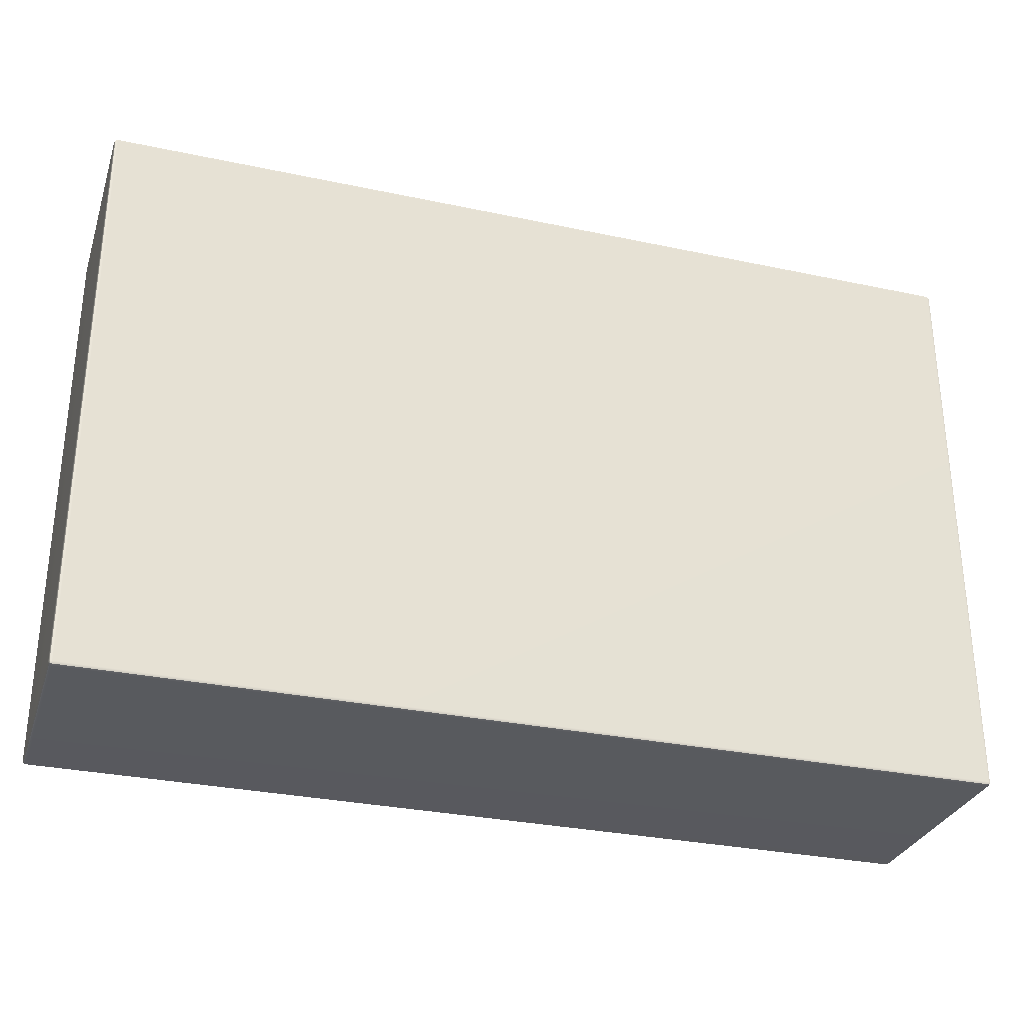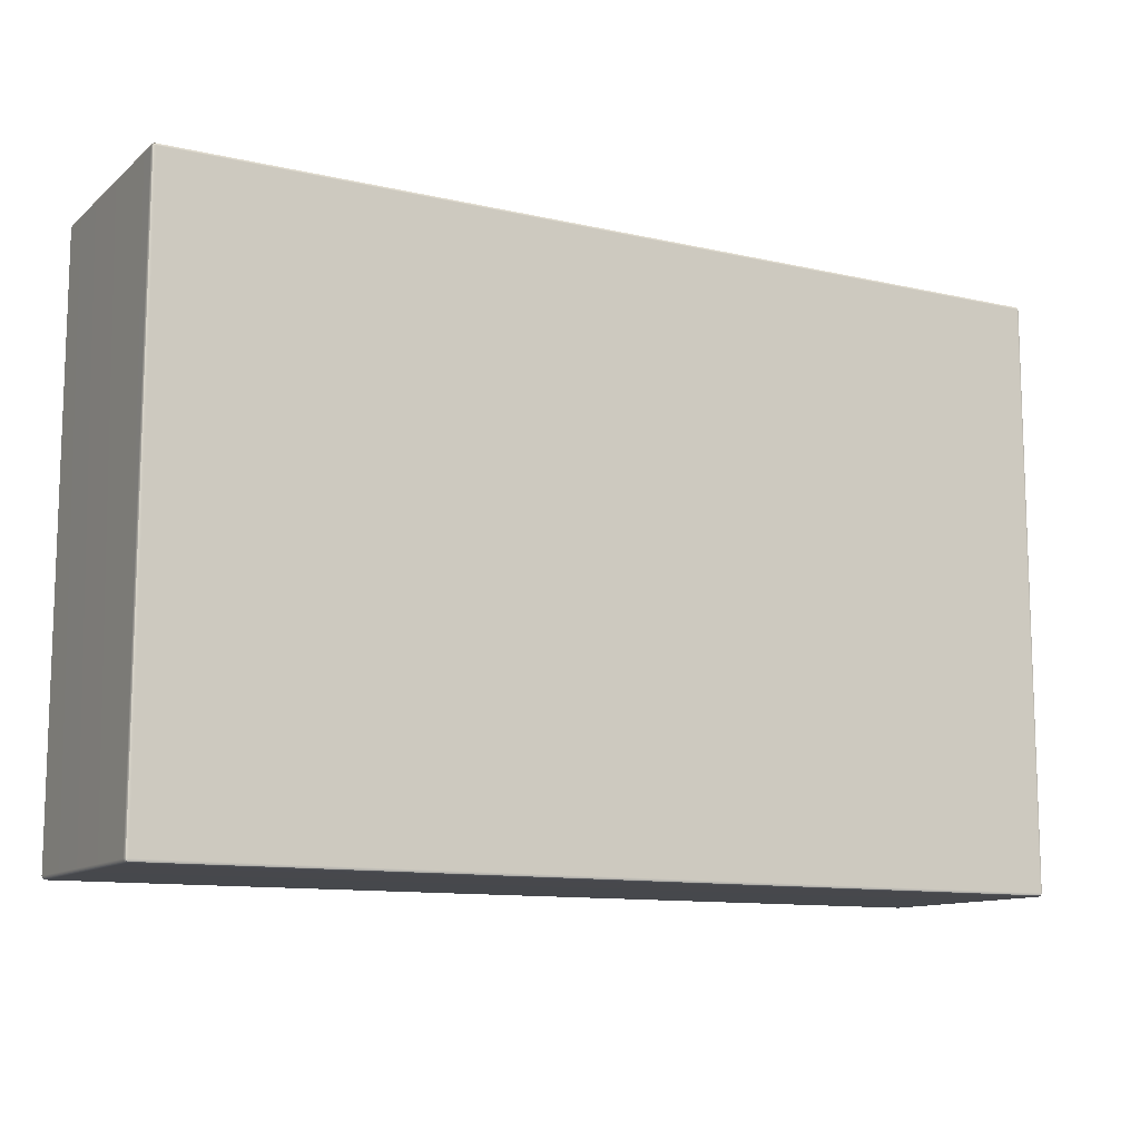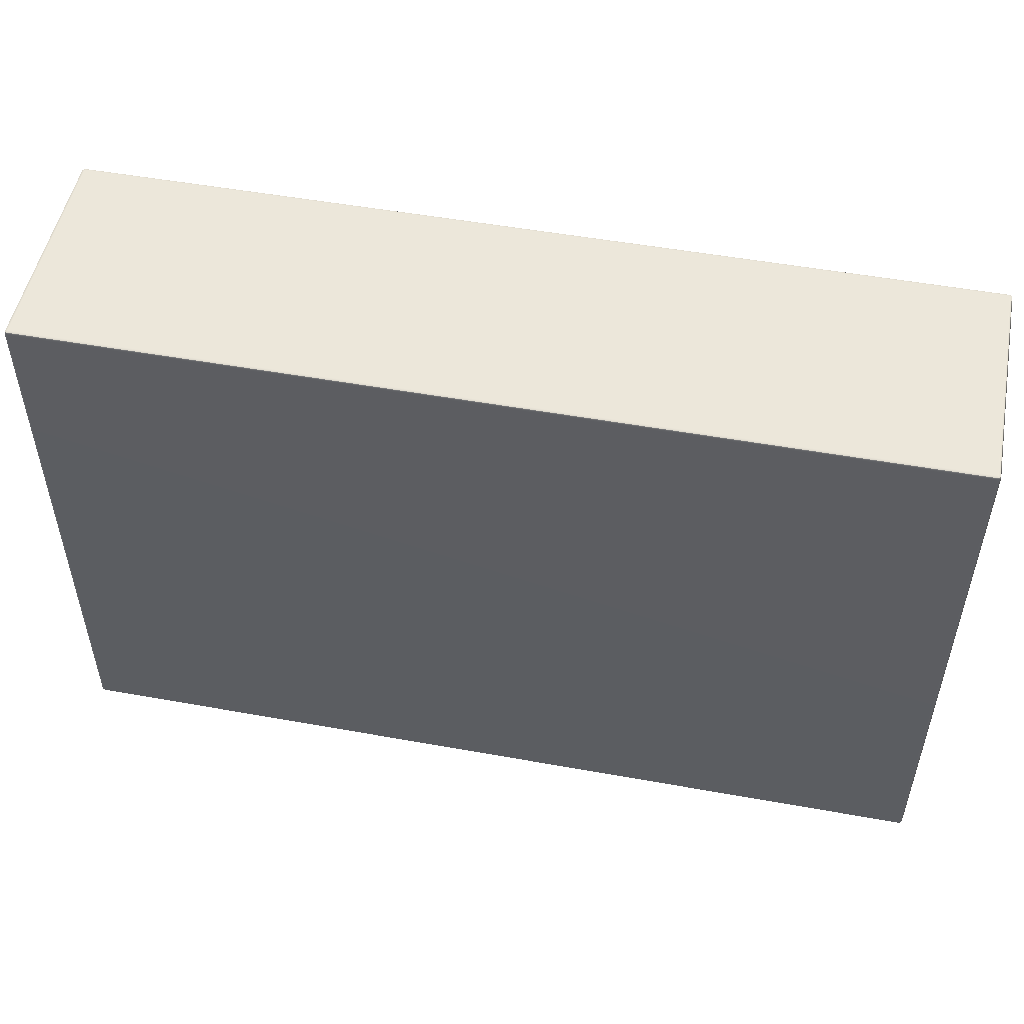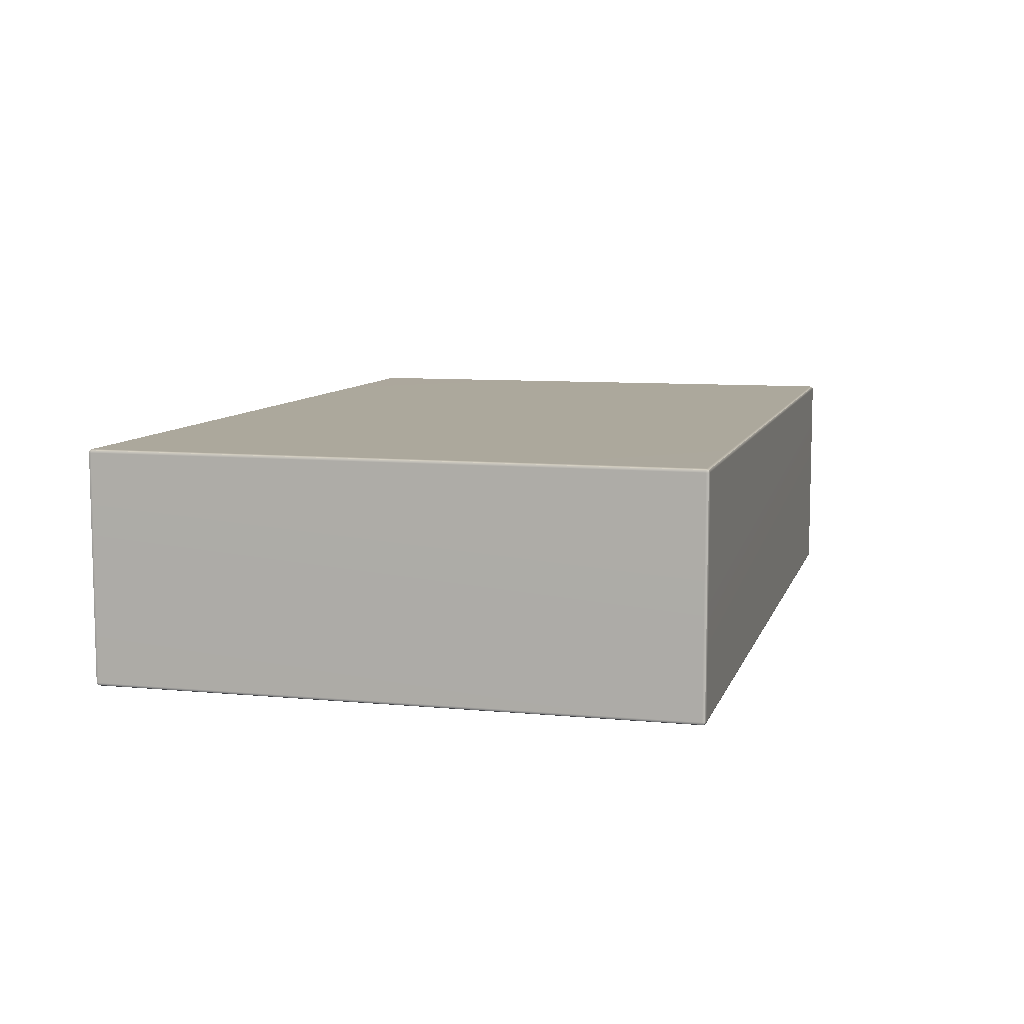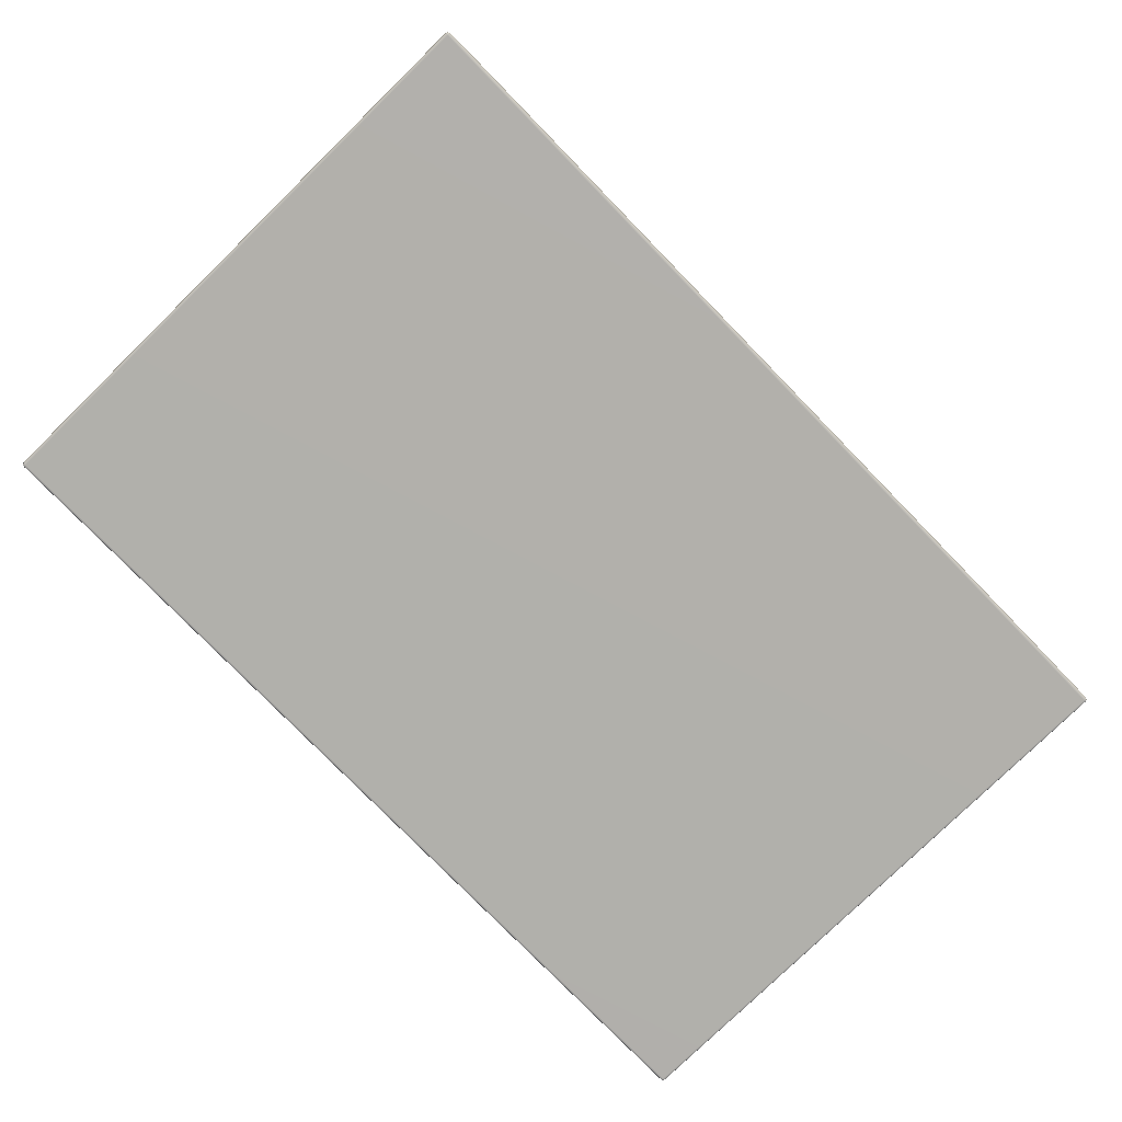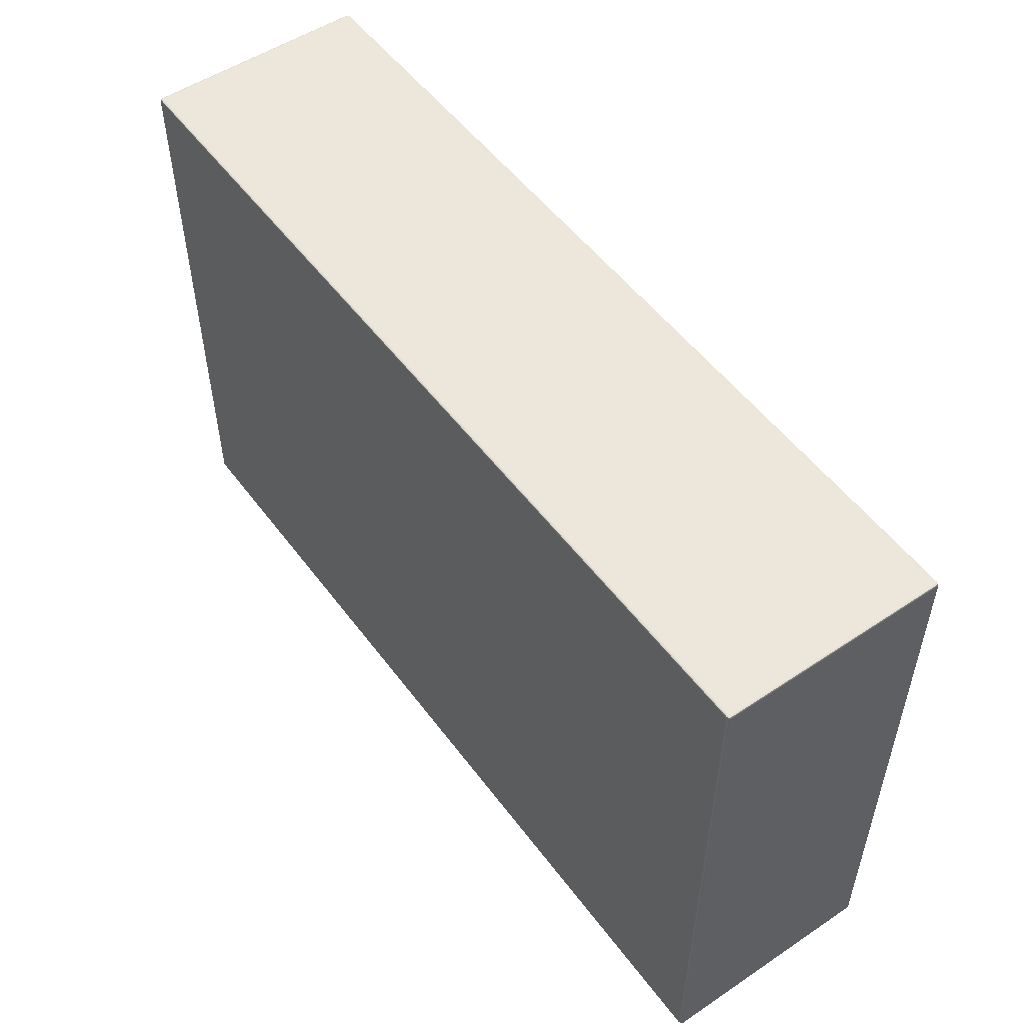
<metadata>
{"format":"obj","ext":"obj","renderer":"f3d","projection":"perspective","resolution":1024,"background":"white","views":[{"elev":-30.5,"azim":-17.1,"up":"+Y"},{"elev":-11.5,"azim":-28.8,"up":"+Y"},{"elev":51.3,"azim":-168.9,"up":"+Y"},{"elev":8.5,"azim":104.6,"up":"+Z"},{"elev":-78.5,"azim":134.3,"up":"+Z"},{"elev":52.4,"azim":-125.7,"up":"+Y"}]}
</metadata>
<code>
g default
v -10.05 -6.452 2.454
v -10.03 -6.505 2.454
v -9.979 -6.527 2.454
v -9.979 -6.505 2.508
v -9.979 -6.452 2.53
v -10.03 -6.452 2.508
v 9.979 -6.527 2.454
v 10.03 -6.505 2.454
v 10.05 -6.452 2.454
v 10.03 -6.452 2.508
v 9.979 -6.452 2.53
v 9.979 -6.505 2.508
v -9.979 6.527 2.454
v -10.03 6.505 2.454
v -10.05 6.452 2.454
v -10.03 6.452 2.508
v -9.979 6.452 2.53
v -9.979 6.505 2.508
v 10.05 6.452 2.454
v 10.03 6.505 2.454
v 9.979 6.527 2.454
v 9.979 6.505 2.508
v 9.979 6.452 2.53
v 10.03 6.452 2.508
v -9.979 6.452 -2.53
v -10.03 6.452 -2.508
v -10.05 6.452 -2.454
v -10.03 6.505 -2.454
v -9.979 6.527 -2.454
v -9.979 6.505 -2.508
v 10.05 6.452 -2.454
v 10.03 6.452 -2.508
v 9.979 6.452 -2.53
v 9.979 6.505 -2.508
v 9.979 6.527 -2.454
v 10.03 6.505 -2.454
v -9.979 -6.527 -2.454
v -10.03 -6.505 -2.454
v -10.05 -6.452 -2.454
v -10.03 -6.452 -2.508
v -9.979 -6.452 -2.53
v -9.979 -6.505 -2.508
v 10.05 -6.452 -2.454
v 10.03 -6.505 -2.454
v 9.979 -6.527 -2.454
v 9.979 -6.505 -2.508
v 9.979 -6.452 -2.53
v 10.03 -6.452 -2.508
v -10.02 -6.495 2.497
v 10.02 -6.495 2.497
v -10.02 6.495 2.497
v 10.02 6.495 2.497
v -10.02 6.495 -2.497
v 10.02 6.495 -2.497
v -10.02 -6.495 -2.497
v 10.02 -6.495 -2.497
g pCube1
f 37 45 7 3
f 11 23 17 5
f 15 27 39 1
f 43 31 19 9
f 21 35 29 13
f 33 47 41 25
f 3 2 38 37
f 2 1 39 38
f 5 4 12 11
f 4 3 7 12
f 1 6 16 15
f 6 5 17 16
f 9 8 44 43
f 8 7 45 44
f 11 10 24 23
f 10 9 19 24
f 15 14 28 27
f 14 13 29 28
f 13 18 22 21
f 18 17 23 22
f 21 20 36 35
f 20 19 31 36
f 27 26 40 39
f 26 25 41 40
f 25 30 34 33
f 30 29 35 34
f 33 32 48 47
f 32 31 43 48
f 37 42 46 45
f 42 41 47 46
f 6 1 2 49
f 2 3 4 49
f 4 5 6 49
f 12 7 8 50
f 8 9 10 50
f 10 11 12 50
f 18 13 14 51
f 14 15 16 51
f 16 17 18 51
f 24 19 20 52
f 20 21 22 52
f 22 23 24 52
f 30 25 26 53
f 26 27 28 53
f 28 29 30 53
f 36 31 32 54
f 32 33 34 54
f 34 35 36 54
f 42 37 38 55
f 38 39 40 55
f 40 41 42 55
f 48 43 44 56
f 44 45 46 56
f 46 47 48 56

</code>
